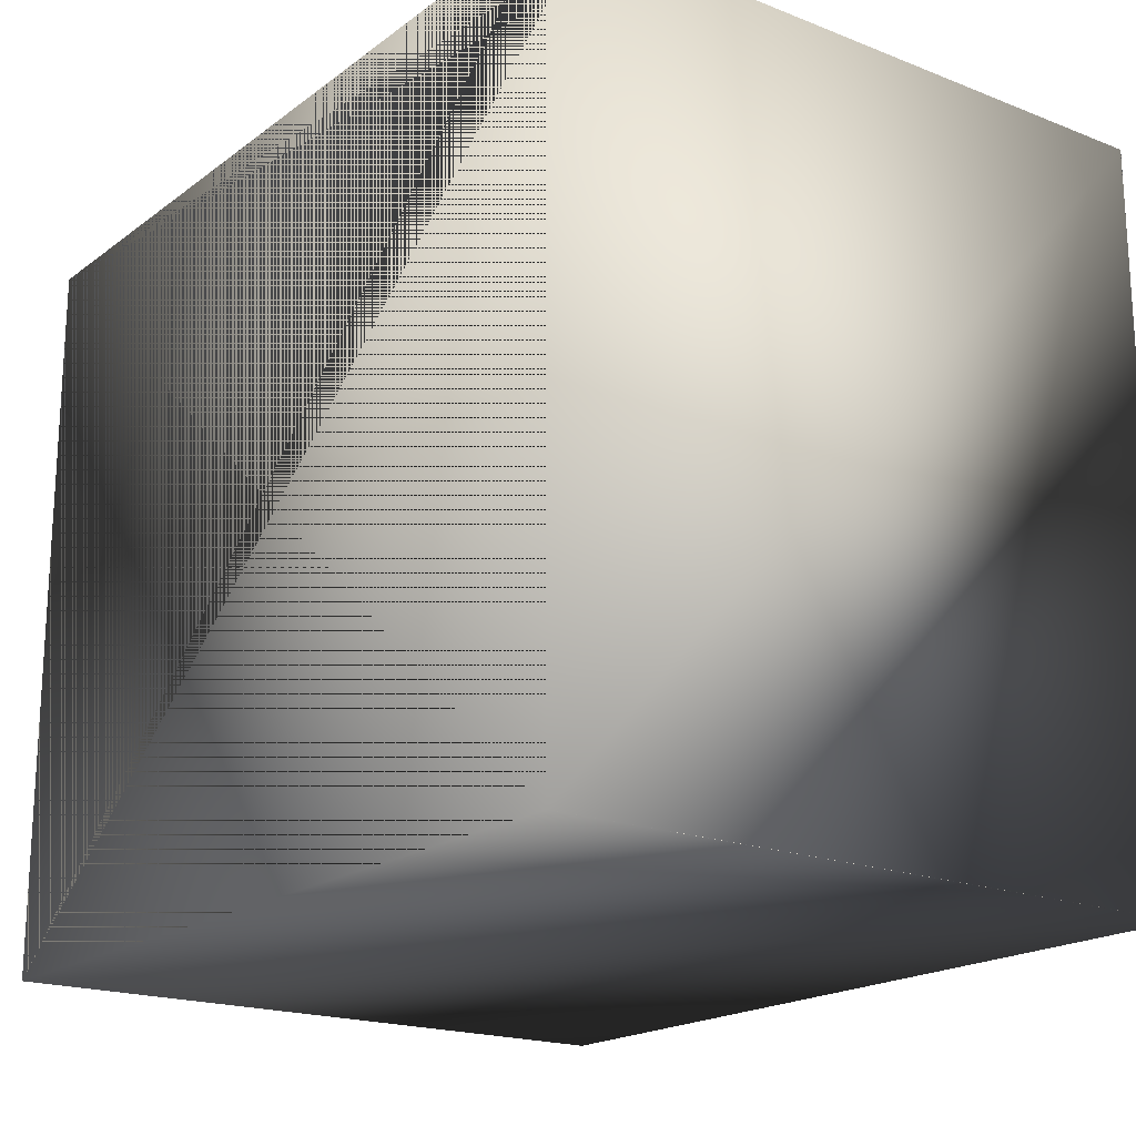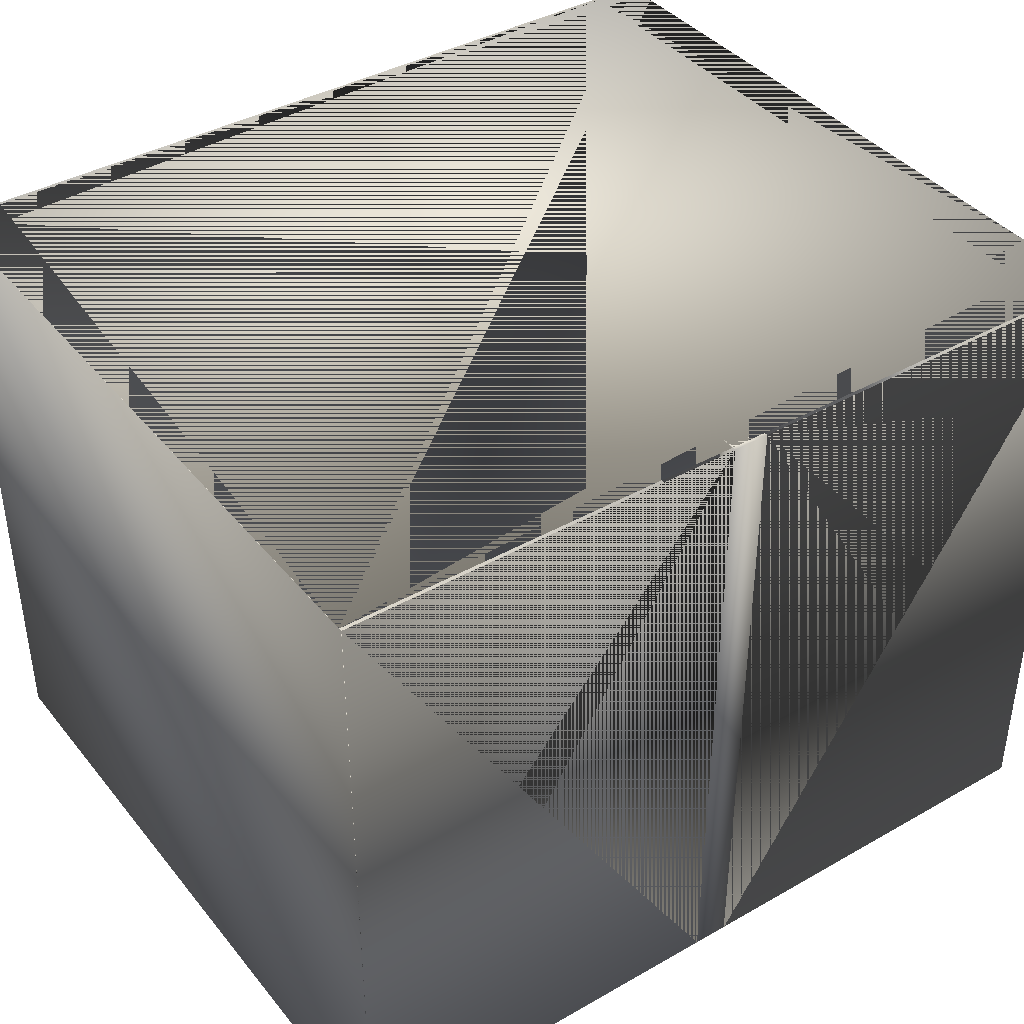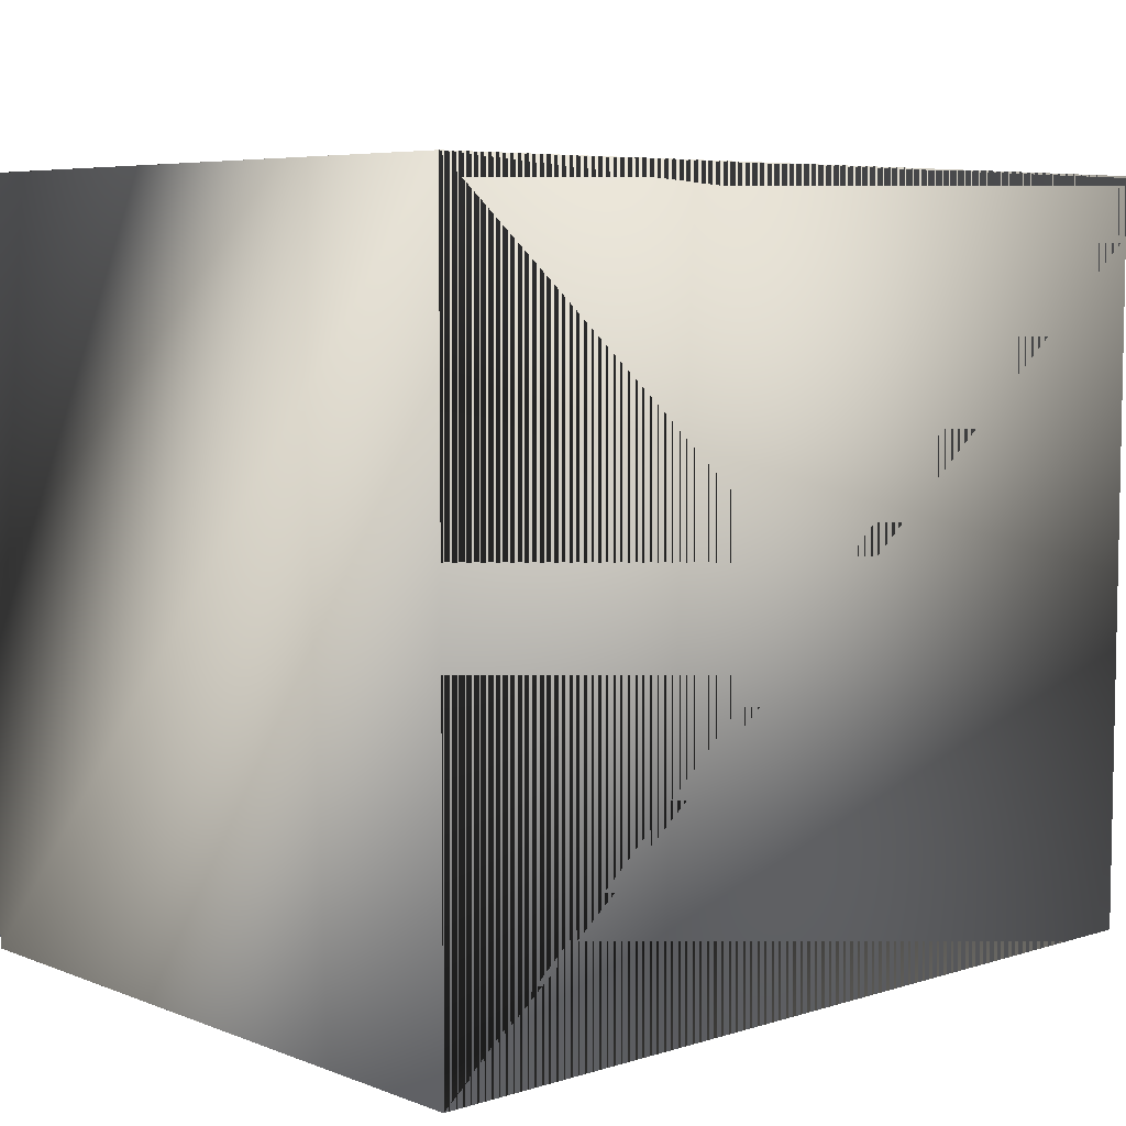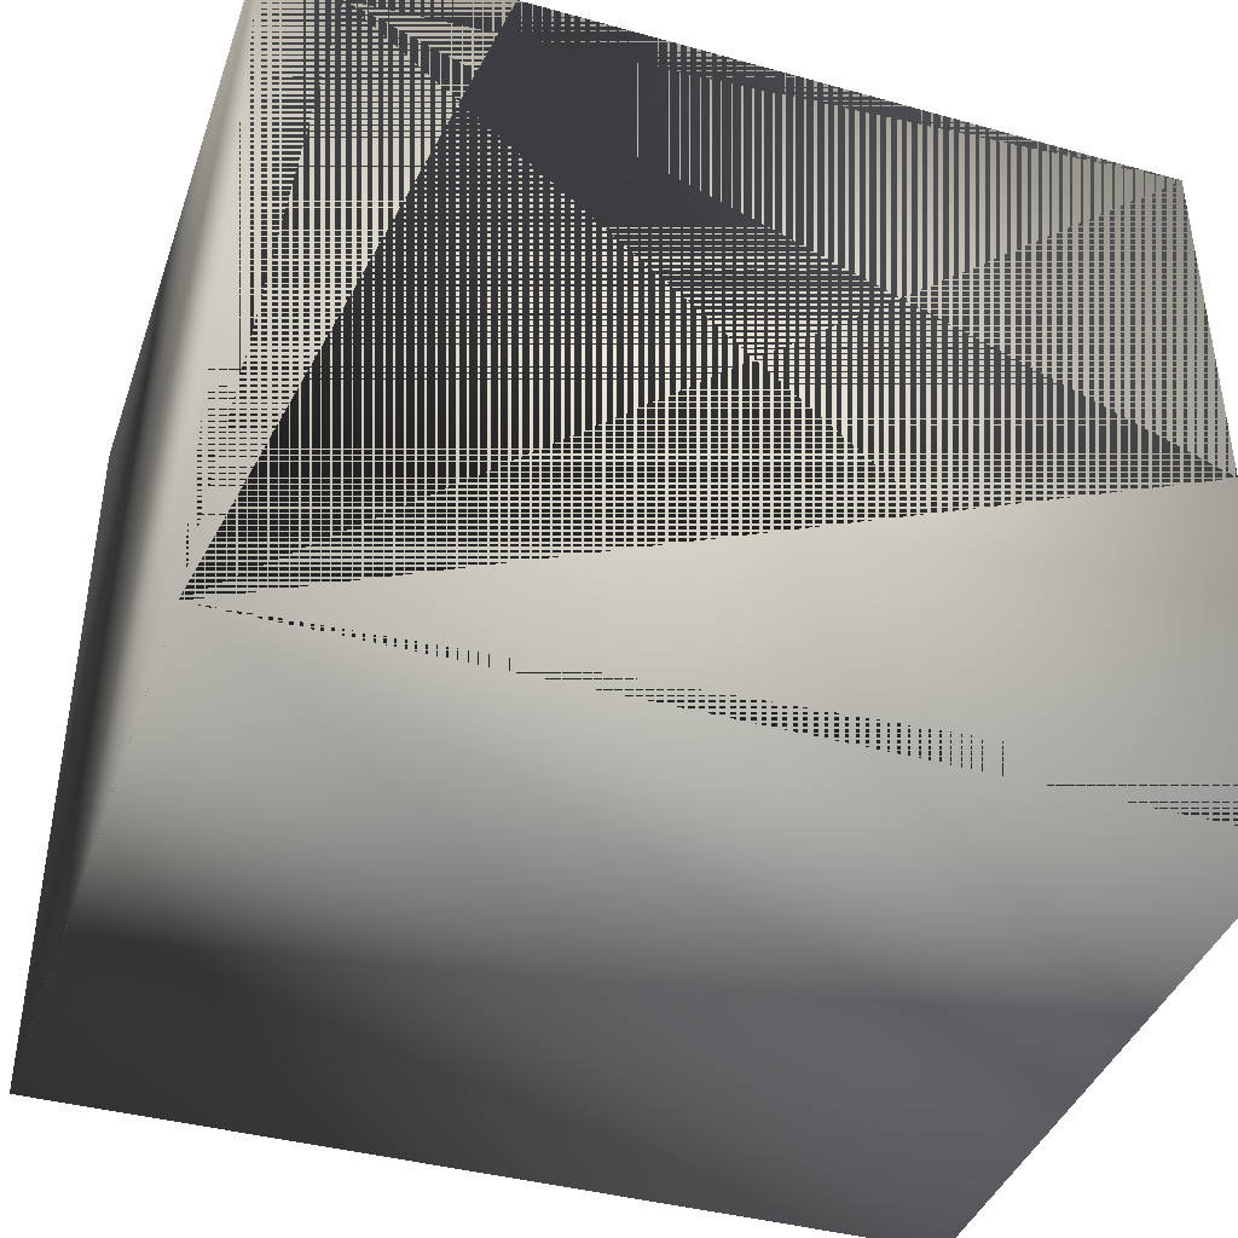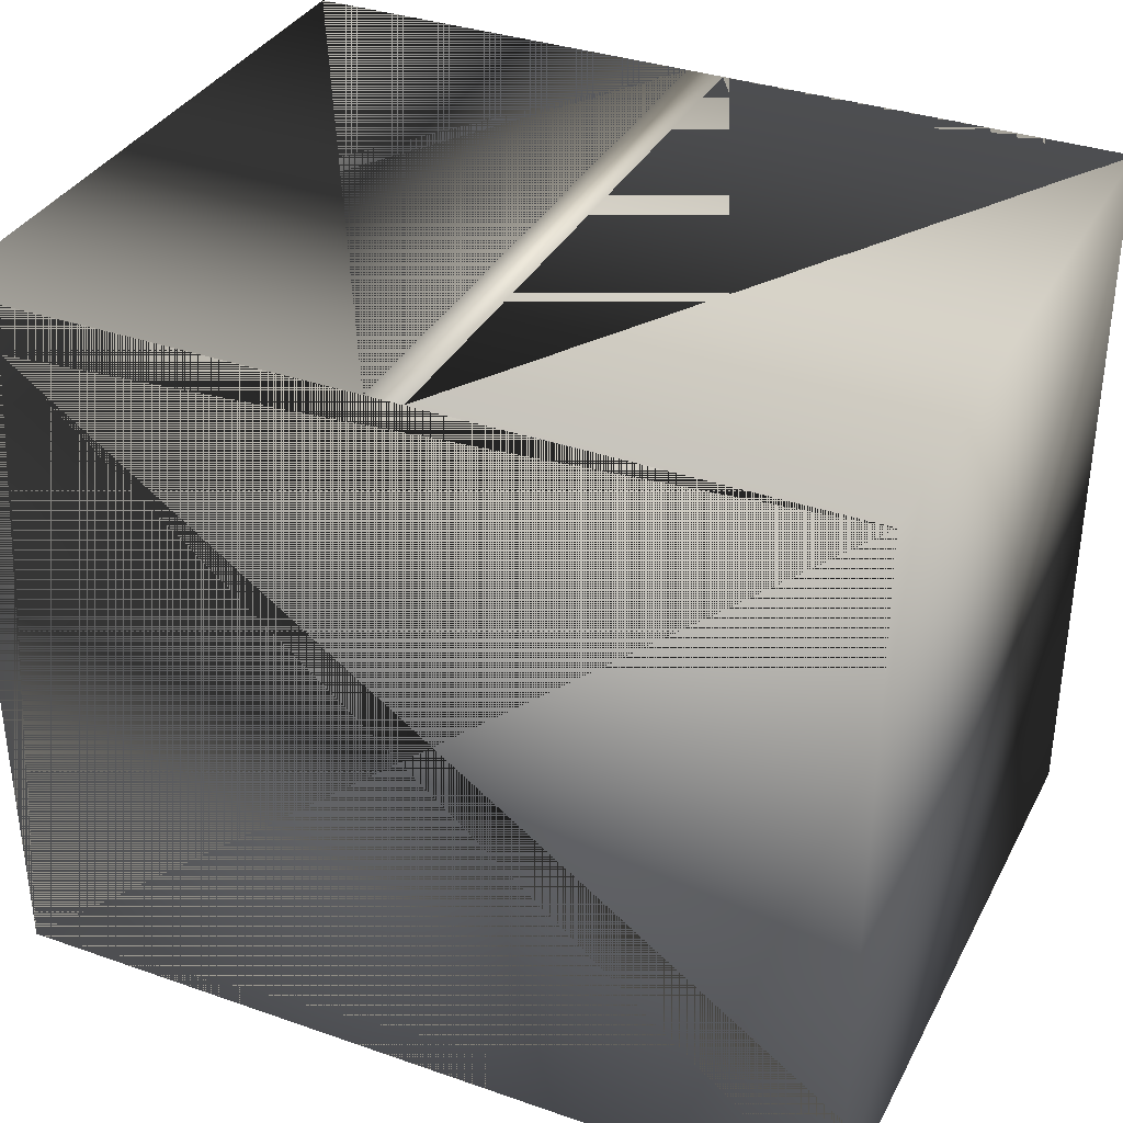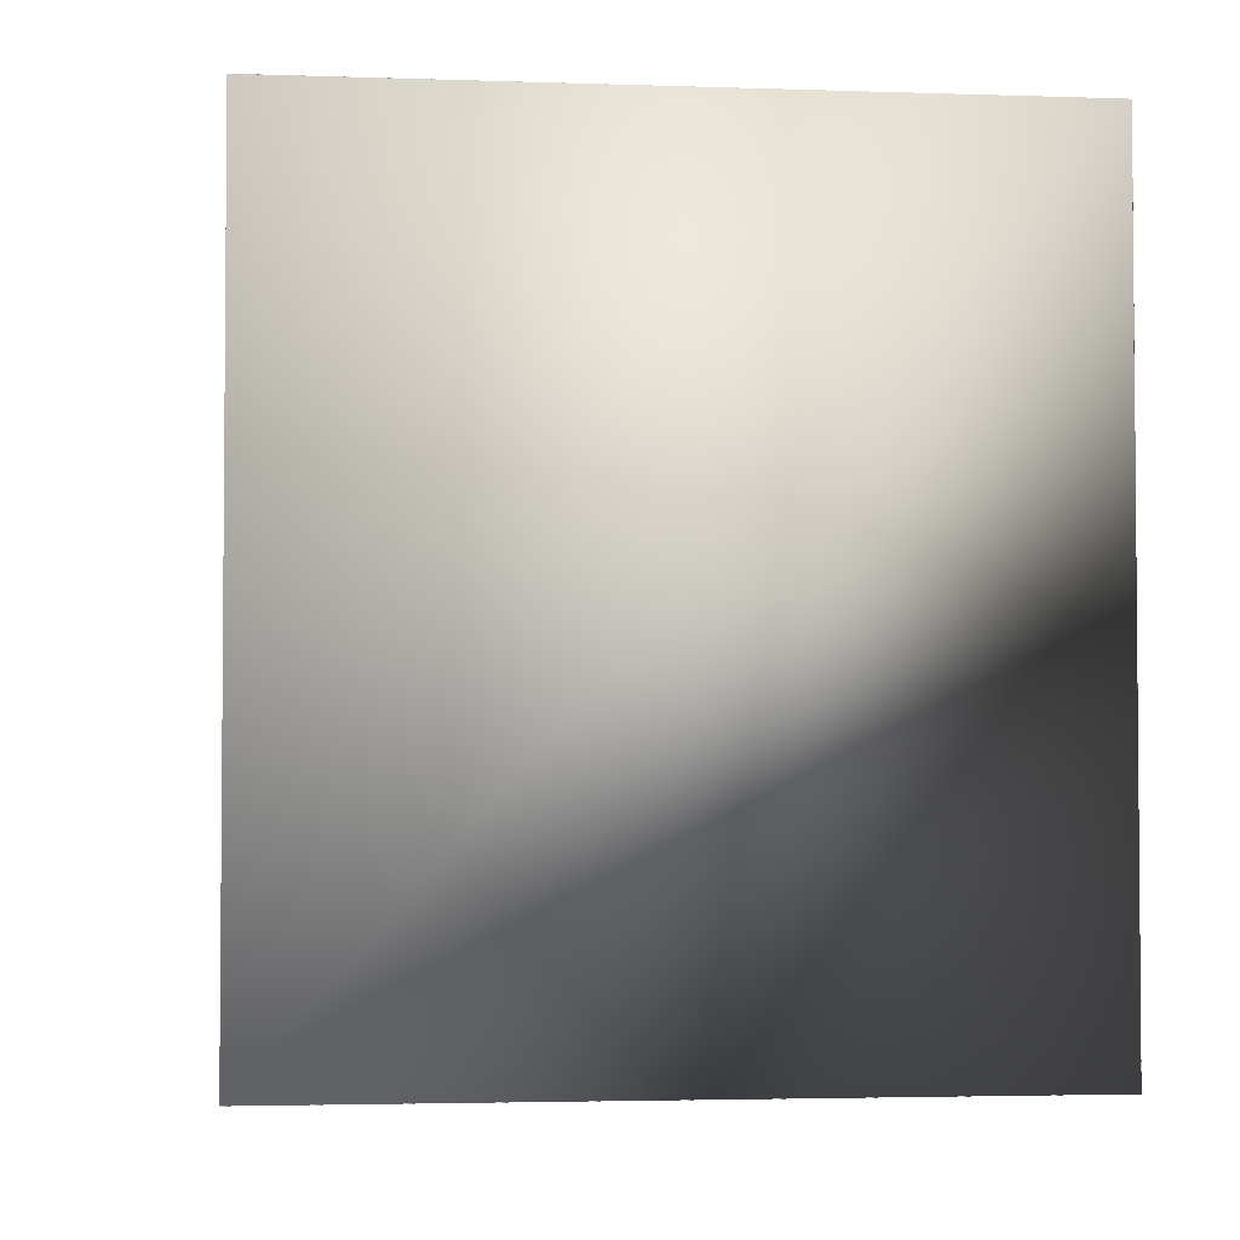
<metadata>
{"format":"obj","ext":"obj","renderer":"f3d","projection":"perspective","resolution":1024,"background":"white","views":[{"elev":-19.0,"azim":-126.5,"up":"+Y"},{"elev":40.1,"azim":145.0,"up":"+Z"},{"elev":6.4,"azim":138.0,"up":"+Y"},{"elev":-40.3,"azim":161.3,"up":"+Y"},{"elev":35.1,"azim":-155.2,"up":"+Y"},{"elev":-3.1,"azim":-96.7,"up":"+Y"}]}
</metadata>
<code>
v -3500 -3030 0
v 3500 -3030 0
v -3500 3030 0
v 3500 3030 0
v 150 2869 5501
v 150 3030 5501
v -150 3030 5501
v -150 2869 5501
v -135 2869 5501
v -135 2949 5501
v 135 2949 5501
v 135 2869 5501
v -135 2949 1
v 135 2949 1
v -150 2869 1
v -135 2869 1
v -150 3030 1
v 135 2869 1
v 150 2869 1
v 150 3030 1
v 3500 3029 5501
v 3500 3029 1
v -3500 3030 5501
v -3500 3029 1
v 1850 2413 3346
v 1850 2974 3346
v 1957 2974 3346
v 1957 2413 3346
v 1850 2974 2064
v 1957 2974 2064
v 1850 2329 3401
v 1850 3029 1801
v 1957 3029 1801
v 1957 2329 3401
v 1850 3029 3401
v 1957 3029 3401
v -1550 2413 3346
v -1550 2974 3346
v -1443 2974 3346
v -1443 2413 3346
v -1550 2974 2064
v -1443 2974 2064
v -1550 2329 3401
v -1550 3029 1801
v -1443 3029 1801
v -1443 2329 3401
v -1550 3029 3401
v -1443 3029 3401
v 1850 2922 2045
v -1550 2922 2045
v -1550 2328 3401
v -3499 3030 1
v -3499 -3030 1
v -3499 -3030 5501
v 3500 -3029 1
v -3500 -3029 1
v -3500 -3029 5501
v 3500 -3029 5501
v 3499 -3030 1
v 3499 -3030 5501
v 3499 3030 1
v 3499 3030 5501
v -3500 3000 5501
v -3500 -3000 5501
v 3500 3000 5501
v 3500 -3000 5501
f 4 3 2
f 2 3 1
f 2 1 4
f 4 1 3
f 12 5 11
f 11 5 6
f 11 6 7
f 11 7 10
f 10 7 8
f 10 8 9
f 10 13 11
f 11 13 14
f 8 15 9
f 9 15 16
f 15 8 17
f 17 8 7
f 13 10 16
f 16 10 9
f 12 18 5
f 5 18 19
f 5 19 6
f 6 19 20
f 11 14 12
f 12 14 18
f 19 14 20
f 20 14 13
f 20 13 17
f 17 13 15
f 15 13 16
f 19 18 14
f 20 17 6
f 6 17 7
f 20 22 6
f 6 22 21
f 6 21 20
f 20 21 4
f 22 4 21
f 20 4 22
f 17 3 7
f 7 3 23
f 17 24 3
f 7 23 17
f 17 23 24
f 3 24 23
f 25 26 28
f 28 26 27
f 29 25 30
f 30 25 28
f 26 29 27
f 27 29 30
f 31 32 34
f 34 32 33
f 35 31 36
f 36 31 34
f 32 35 33
f 33 35 36
f 28 27 36
f 36 27 30
f 36 30 33
f 33 30 34
f 34 30 28
f 34 28 36
f 26 35 29
f 29 35 32
f 29 32 31
f 35 26 25
f 35 25 31
f 31 25 29
f 37 38 40
f 40 38 39
f 41 37 42
f 42 37 40
f 38 41 39
f 39 41 42
f 43 44 46
f 46 44 45
f 47 43 48
f 48 43 46
f 44 47 45
f 45 47 48
f 40 39 48
f 48 39 42
f 48 42 45
f 45 42 46
f 46 42 40
f 46 40 48
f 38 47 41
f 41 47 44
f 41 44 43
f 47 38 37
f 47 37 43
f 43 37 41
f 43 50 51
f 31 43 51
f 51 50 31
f 31 50 49
f 43 31 50
f 50 31 49
f 52 3 23
f 53 52 54
f 54 52 23
f 1 53 54
f 3 1 23
f 23 1 54
f 3 52 1
f 1 52 53
f 55 56 58
f 58 56 57
f 2 55 58
f 1 2 54
f 54 2 58
f 56 1 57
f 57 1 54
f 54 58 57
f 56 55 1
f 1 55 2
f 59 2 60
f 60 2 58
f 61 59 62
f 62 59 60
f 4 61 21
f 21 61 62
f 2 4 58
f 58 4 21
f 21 62 58
f 58 62 60
f 2 59 4
f 4 59 61
f 64 66 63
f 63 66 65
f 66 64 65
f 65 64 63

</code>
